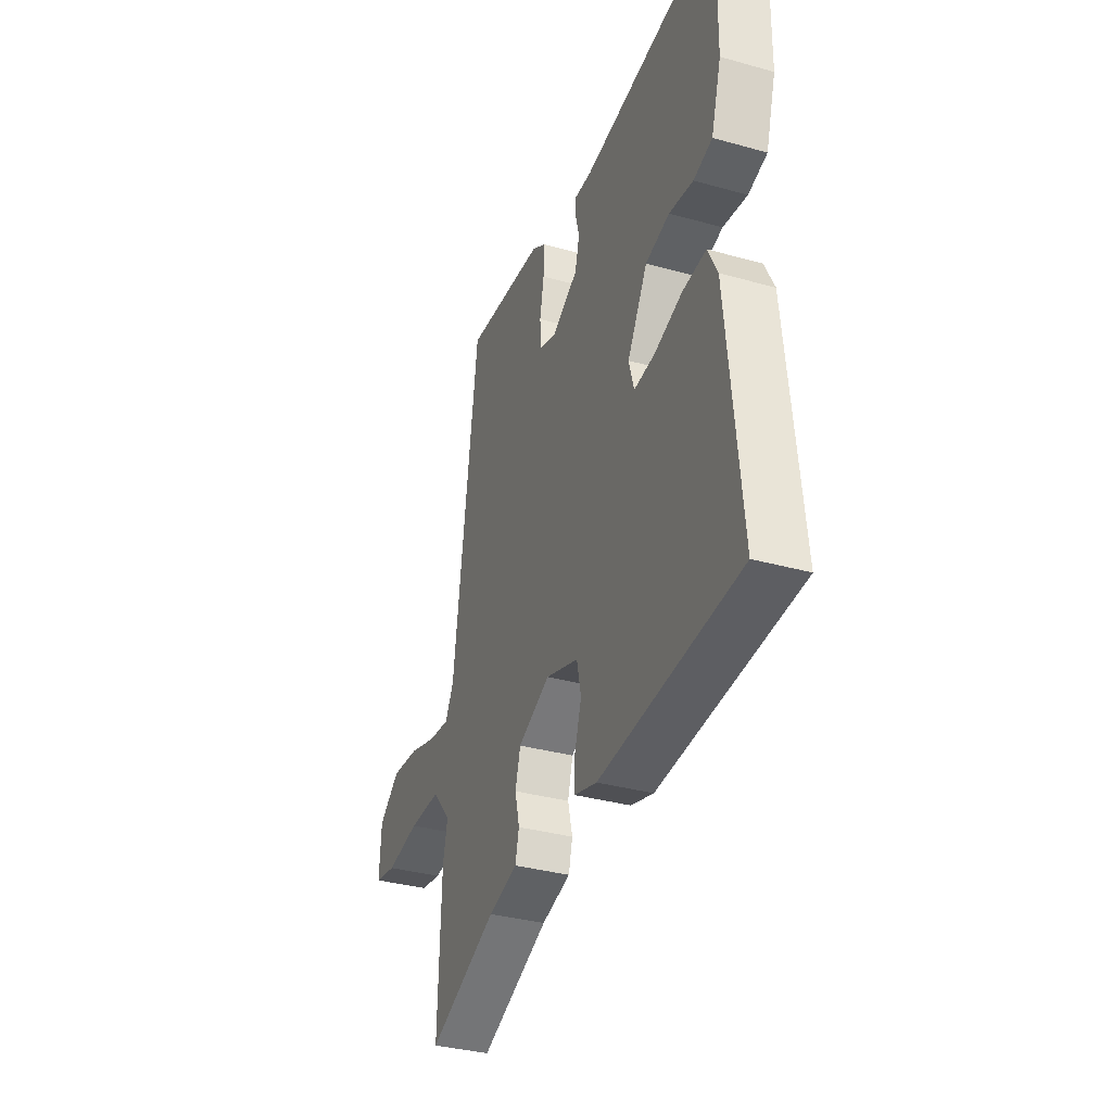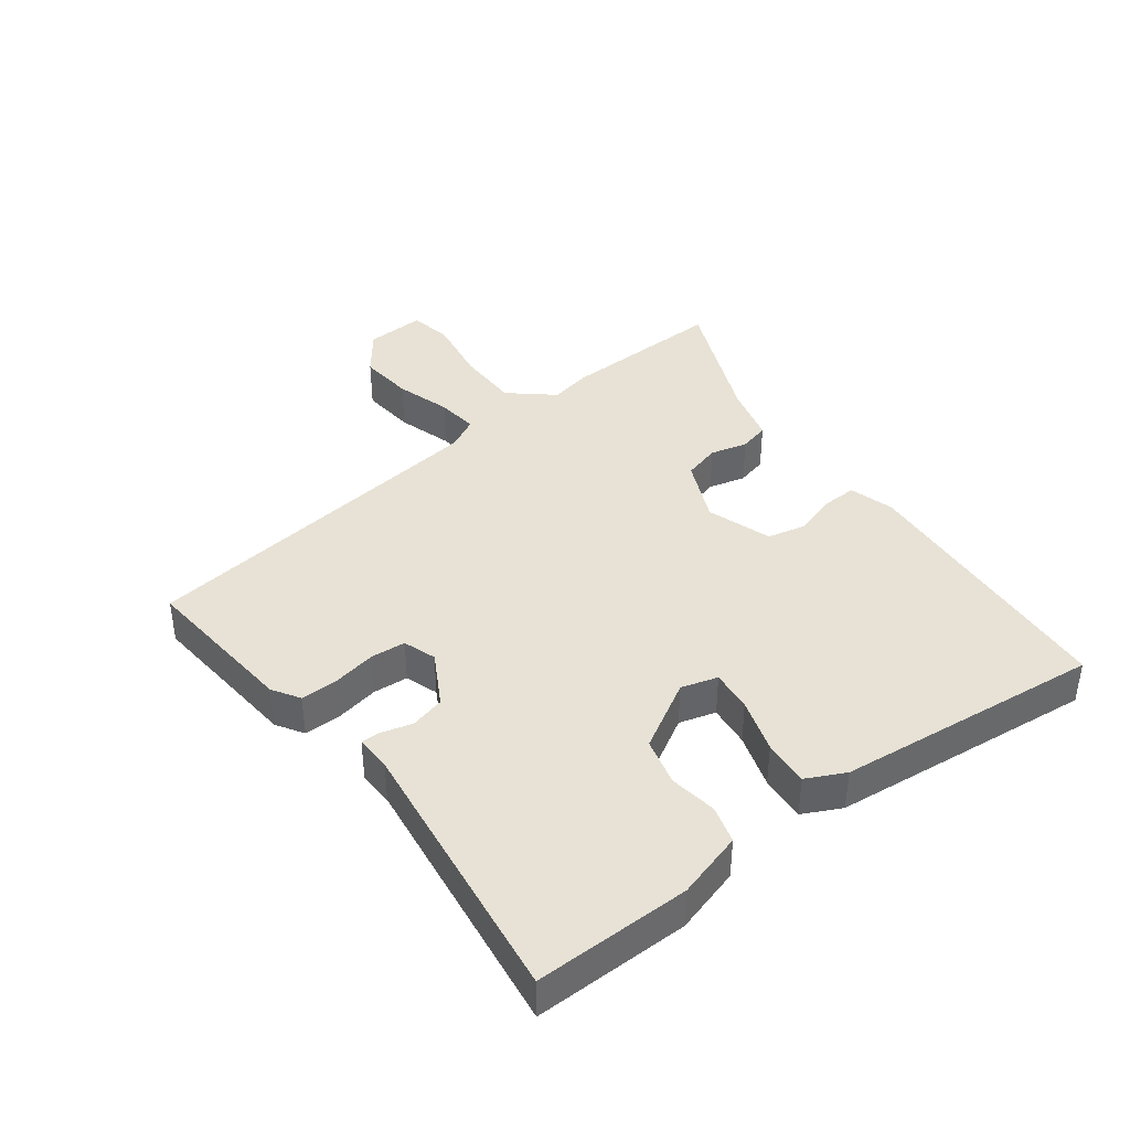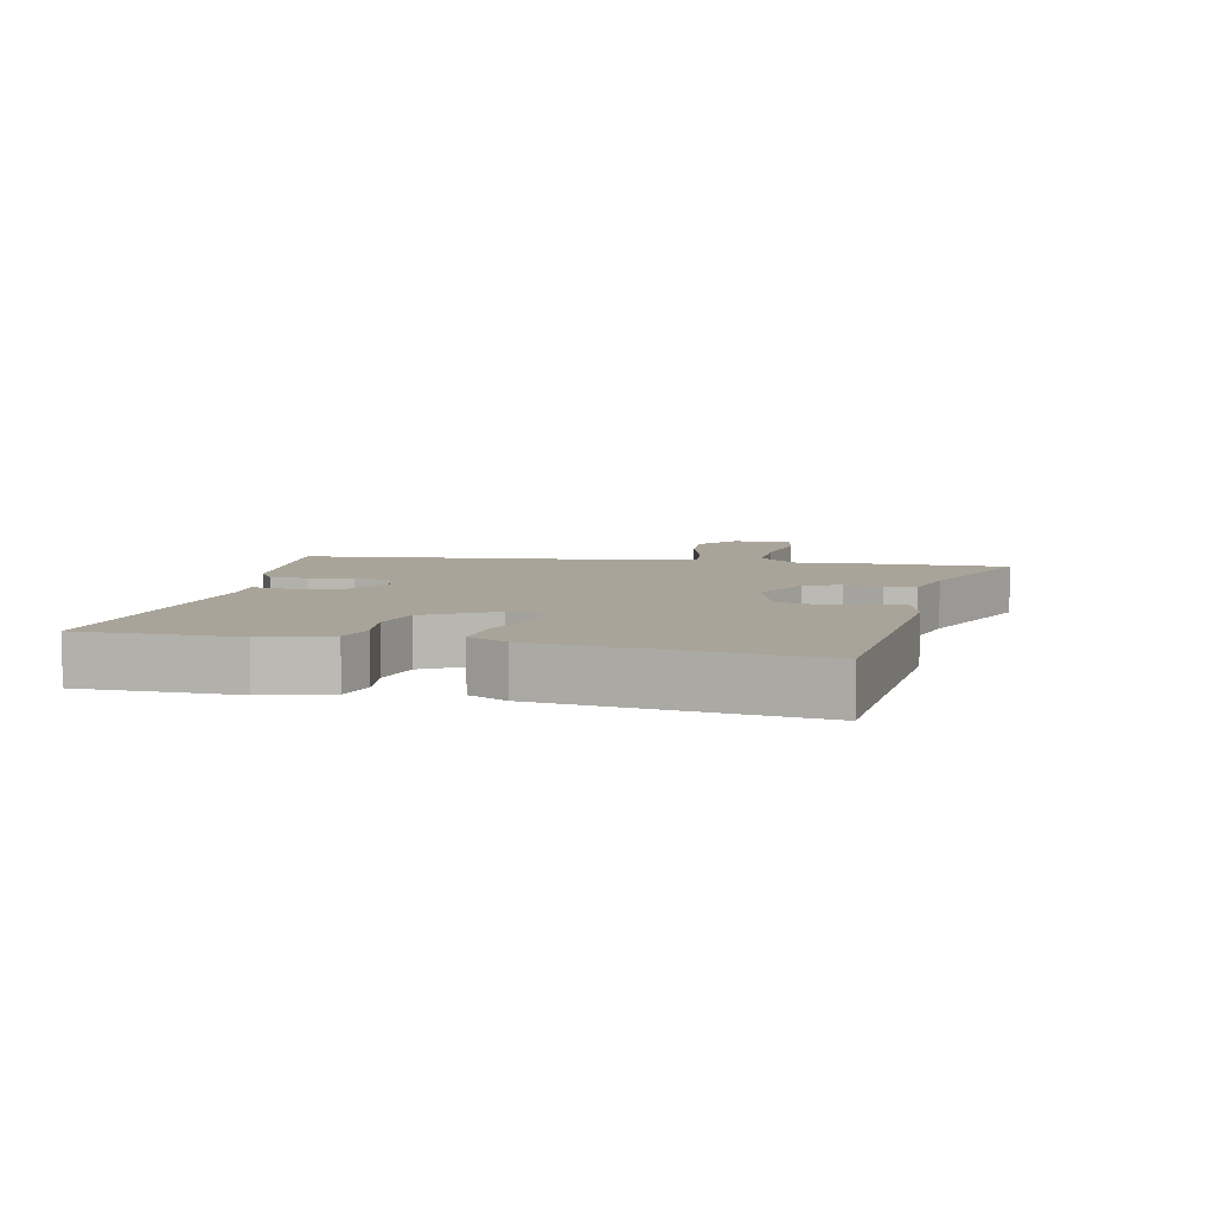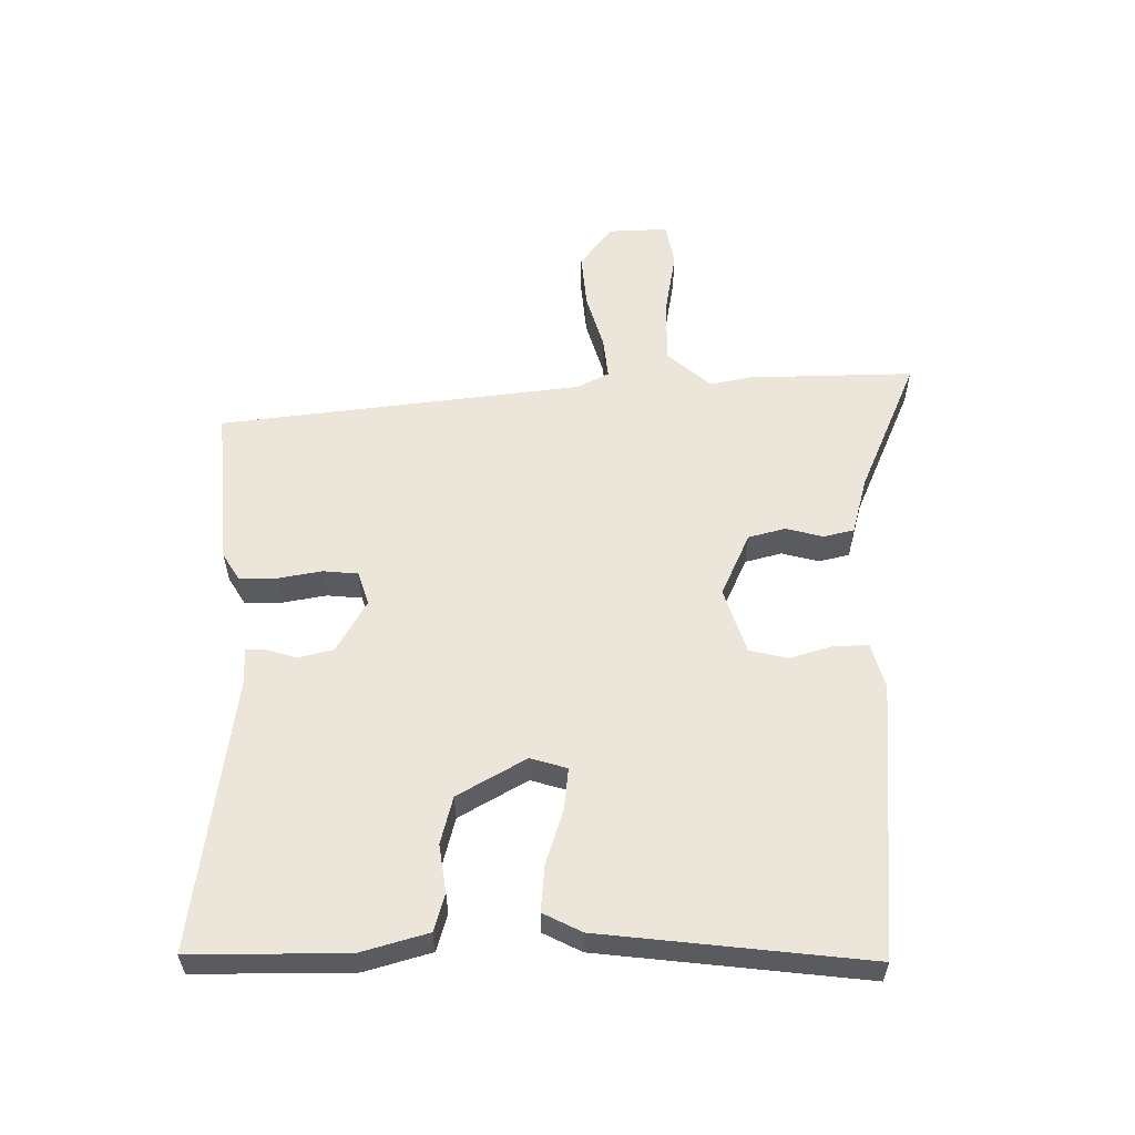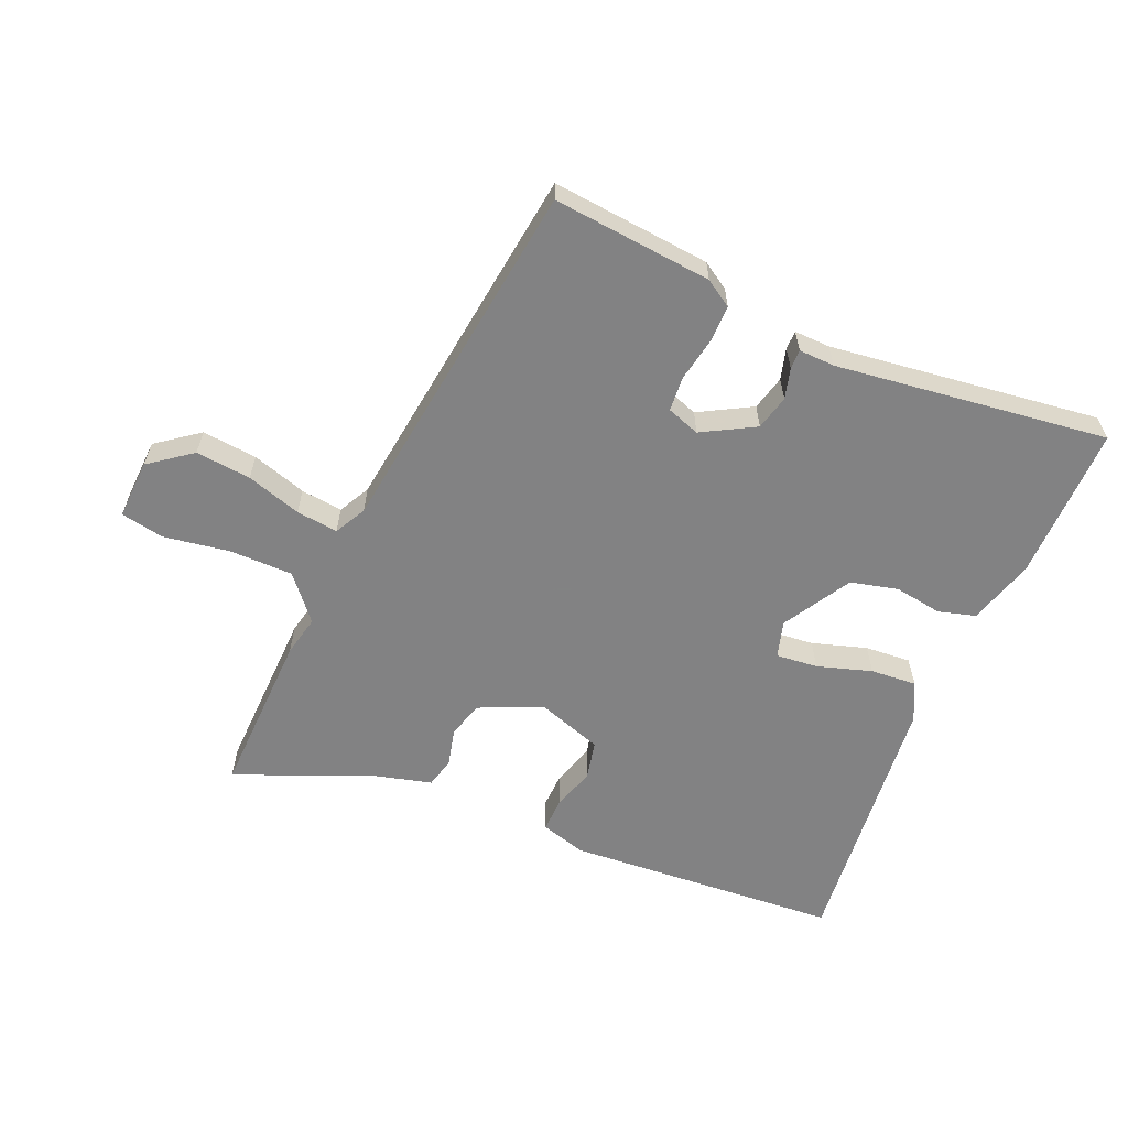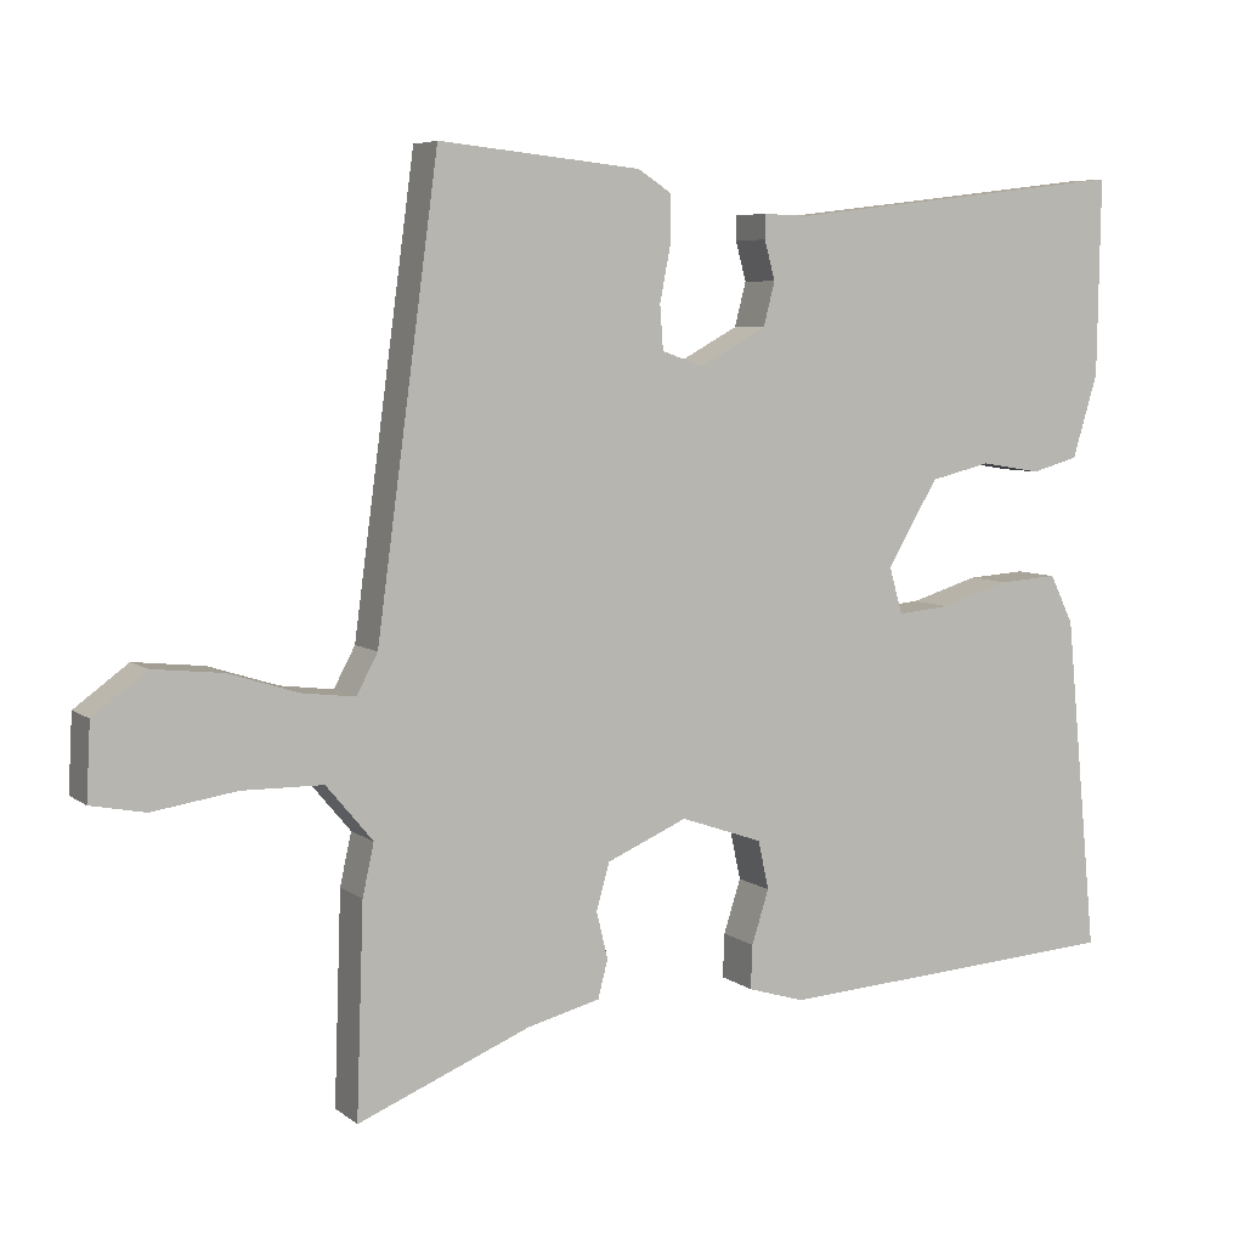
<metadata>
{"format":"obj","ext":"obj","renderer":"f3d","projection":"perspective","resolution":1024,"background":"white","views":[{"elev":-35.0,"azim":69.6,"up":"+Z"},{"elev":40.3,"azim":53.5,"up":"+Y"},{"elev":7.2,"azim":103.4,"up":"+Y"},{"elev":57.5,"azim":90.4,"up":"+Y"},{"elev":-60.9,"azim":-22.8,"up":"+Y"},{"elev":6.2,"azim":-26.6,"up":"+Z"}]}
</metadata>
<code>
v -0.502 0.07 -0.563
v -0.493 0.07 -0.306
v -0.479 0.07 -0.242
v -0.536 0.07 -0.174
v -0.635 0.07 -0.173
v -0.738 0.07 -0.189
v -0.805 0.07 -0.176
v -0.8 0.07 -0.083
v -0.734 0.07 -0.034
v -0.648 0.07 -0.043
v -0.563 0.07 -0.07
v -0.498 0.07 -0.078
v -0.472 0.07 -0.029
v -0.396 0.07 0.533
v -0.148 0.07 0.508
v -0.106 0.07 0.481
v -0.107 0.07 0.422
v -0.12 0.07 0.355
v -0.116 0.07 0.301
v -0.065 0.07 0.283
v 0.017 0.07 0.328
v 0.031 0.07 0.382
v 0.018 0.07 0.43
v 0.018 0.07 0.46
v 0.074 0.07 0.458
v 0.498 0.07 0.51
v 0.494 0.07 0.268
v 0.463 0.07 0.165
v 0.405 0.07 0.149
v 0.331 0.07 0.161
v 0.257 0.07 0.143
v 0.195 0.07 0.038
v 0.211 0.07 -0.019
v 0.276 0.07 -0.013
v 0.361 0.07 0.013
v 0.433 0.07 0.018
v 0.462 0.07 -0.042
v 0.502 0.07 -0.456
v 0.074 0.07 -0.484
v 0.004 0.07 -0.463
v 0.006 0.07 -0.409
v 0.027 0.07 -0.343
v 0.014 0.07 -0.283
v -0.087 0.07 -0.248
v -0.186 0.07 -0.291
v -0.202 0.07 -0.348
v -0.188 0.07 -0.406
v -0.2 0.07 -0.453
v -0.29 0.07 -0.476
v -0.502 0 -0.563
v -0.493 0 -0.306
v -0.479 0 -0.242
v -0.536 0 -0.174
v -0.635 0 -0.173
v -0.738 0 -0.189
v -0.805 0 -0.176
v -0.8 0 -0.083
v -0.734 0 -0.034
v -0.648 0 -0.043
v -0.563 0 -0.07
v -0.498 0 -0.078
v -0.472 0 -0.029
v -0.396 0 0.533
v -0.148 0 0.508
v -0.106 0 0.481
v -0.107 0 0.422
v -0.12 0 0.355
v -0.116 0 0.301
v -0.065 0 0.283
v 0.017 0 0.328
v 0.031 0 0.382
v 0.018 0 0.43
v 0.018 0 0.46
v 0.074 0 0.458
v 0.498 0 0.51
v 0.494 0 0.268
v 0.463 0 0.165
v 0.405 0 0.149
v 0.331 0 0.161
v 0.257 0 0.143
v 0.195 0 0.038
v 0.211 0 -0.019
v 0.276 0 -0.013
v 0.361 0 0.013
v 0.433 0 0.018
v 0.462 0 -0.042
v 0.502 0 -0.456
v 0.074 0 -0.484
v 0.004 0 -0.463
v 0.006 0 -0.409
v 0.027 0 -0.343
v 0.014 0 -0.283
v -0.087 0 -0.248
v -0.186 0 -0.291
v -0.202 0 -0.348
v -0.188 0 -0.406
v -0.2 0 -0.453
v -0.29 0 -0.476
f 46 47 48 49
f 45 46 49 1
f 39 40 41 42
f 39 42 43
f 38 39 43
f 37 38 43
f 34 35 36 37
f 33 34 37 43
f 32 33 43 44
f 27 28 29 30
f 25 26 27 30
f 25 30 31
f 22 23 24 25
f 21 22 25 31
f 20 21 31 32
f 15 16 17 18
f 13 14 15 18
f 12 13 18 19
f 8 9 10 11
f 8 11 12
f 5 6 7 8
f 4 5 8 12
f 3 4 12 19
f 45 1 2 3
f 20 32 44 45
f 3 19 20 45
f 98 97 96 95
f 50 98 95 94
f 91 90 89 88
f 92 91 88
f 92 88 87
f 92 87 86
f 86 85 84 83
f 92 86 83 82
f 93 92 82 81
f 79 78 77 76
f 79 76 75 74
f 80 79 74
f 74 73 72 71
f 80 74 71 70
f 81 80 70 69
f 67 66 65 64
f 67 64 63 62
f 68 67 62 61
f 60 59 58 57
f 61 60 57
f 57 56 55 54
f 61 57 54 53
f 68 61 53 52
f 52 51 50 94
f 94 93 81 69
f 94 69 68 52
f 1 50 51 2
f 2 51 52 3
f 3 52 53 4
f 4 53 54 5
f 5 54 55 6
f 6 55 56 7
f 7 56 57 8
f 8 57 58 9
f 9 58 59 10
f 10 59 60 11
f 11 60 61 12
f 12 61 62 13
f 13 62 63 14
f 14 63 64 15
f 15 64 65 16
f 16 65 66 17
f 17 66 67 18
f 18 67 68 19
f 19 68 69 20
f 20 69 70 21
f 21 70 71 22
f 22 71 72 23
f 23 72 73 24
f 24 73 74 25
f 25 74 75 26
f 26 75 76 27
f 27 76 77 28
f 28 77 78 29
f 29 78 79 30
f 30 79 80 31
f 31 80 81 32
f 32 81 82 33
f 33 82 83 34
f 34 83 84 35
f 35 84 85 36
f 36 85 86 37
f 37 86 87 38
f 38 87 88 39
f 39 88 89 40
f 40 89 90 41
f 41 90 91 42
f 42 91 92 43
f 43 92 93 44
f 44 93 94 45
f 45 94 95 46
f 46 95 96 47
f 47 96 97 48
f 48 97 98 49
f 49 98 50 1

</code>
